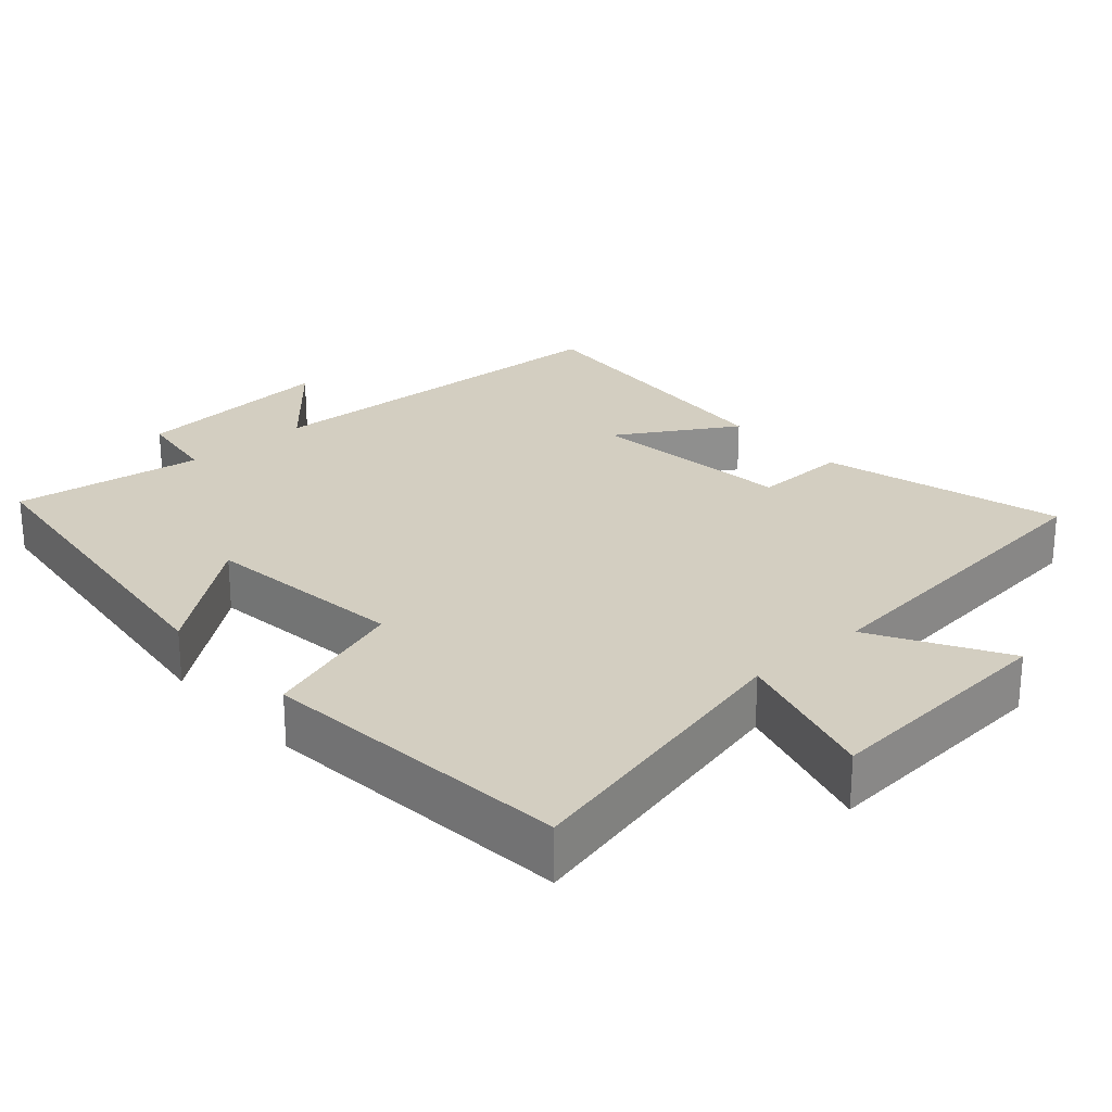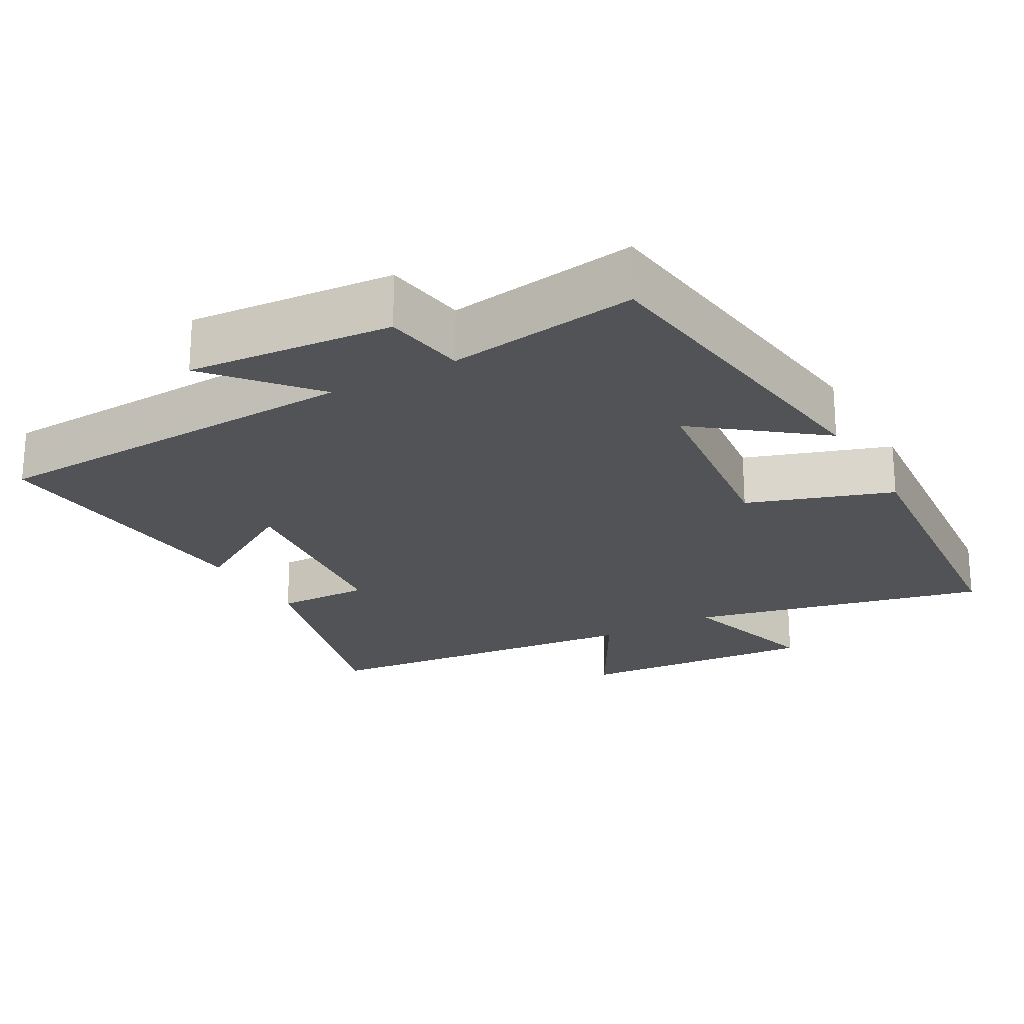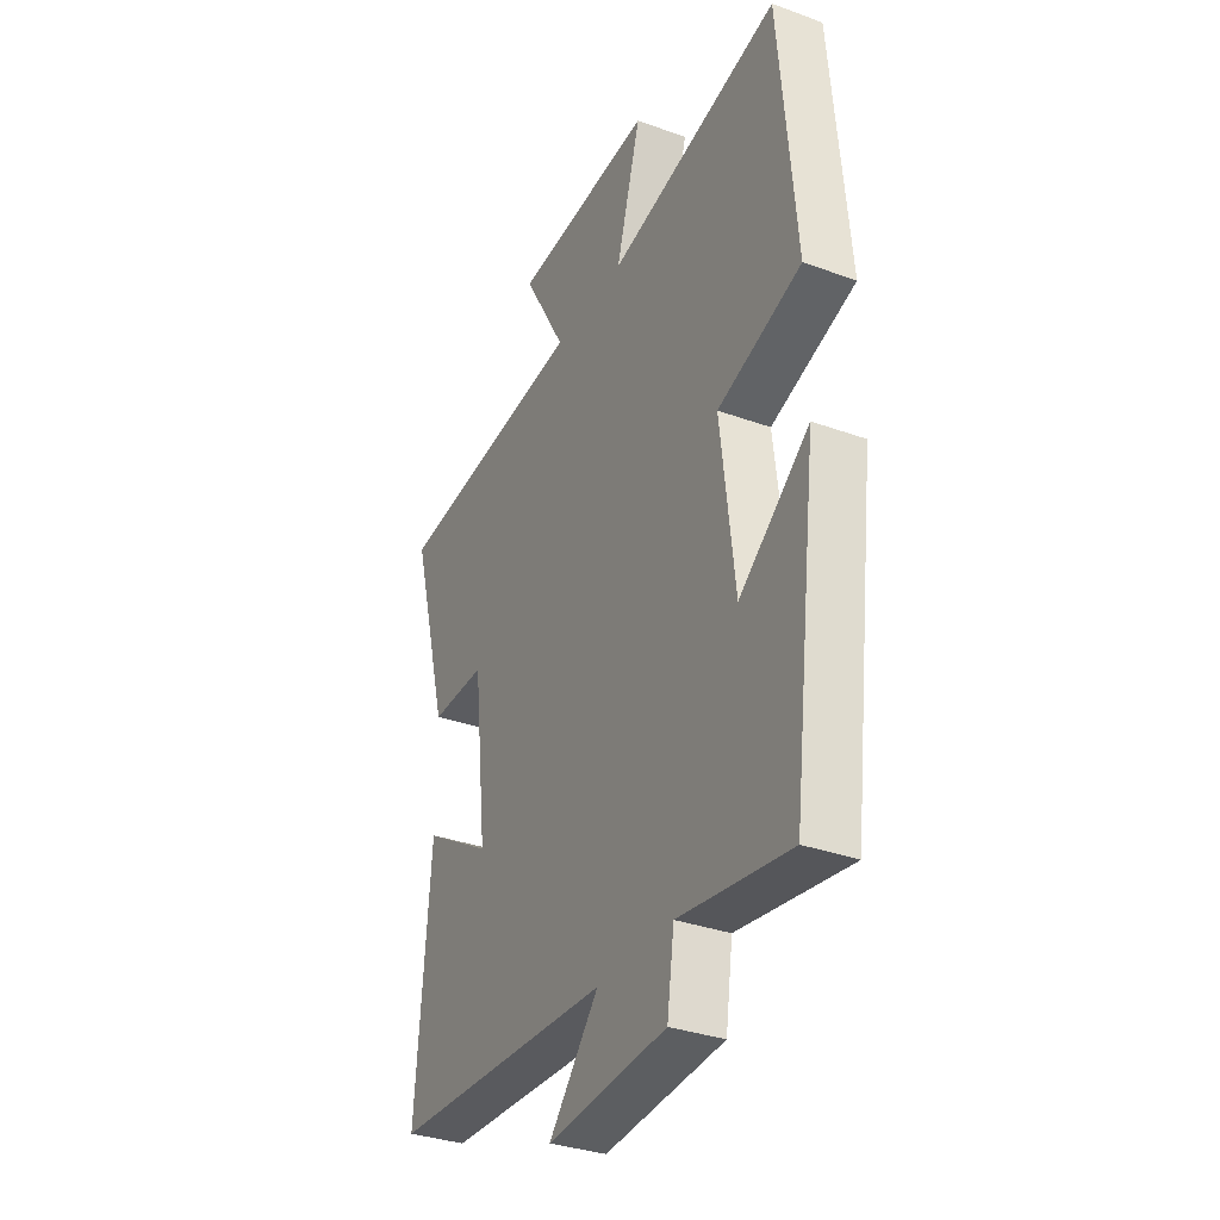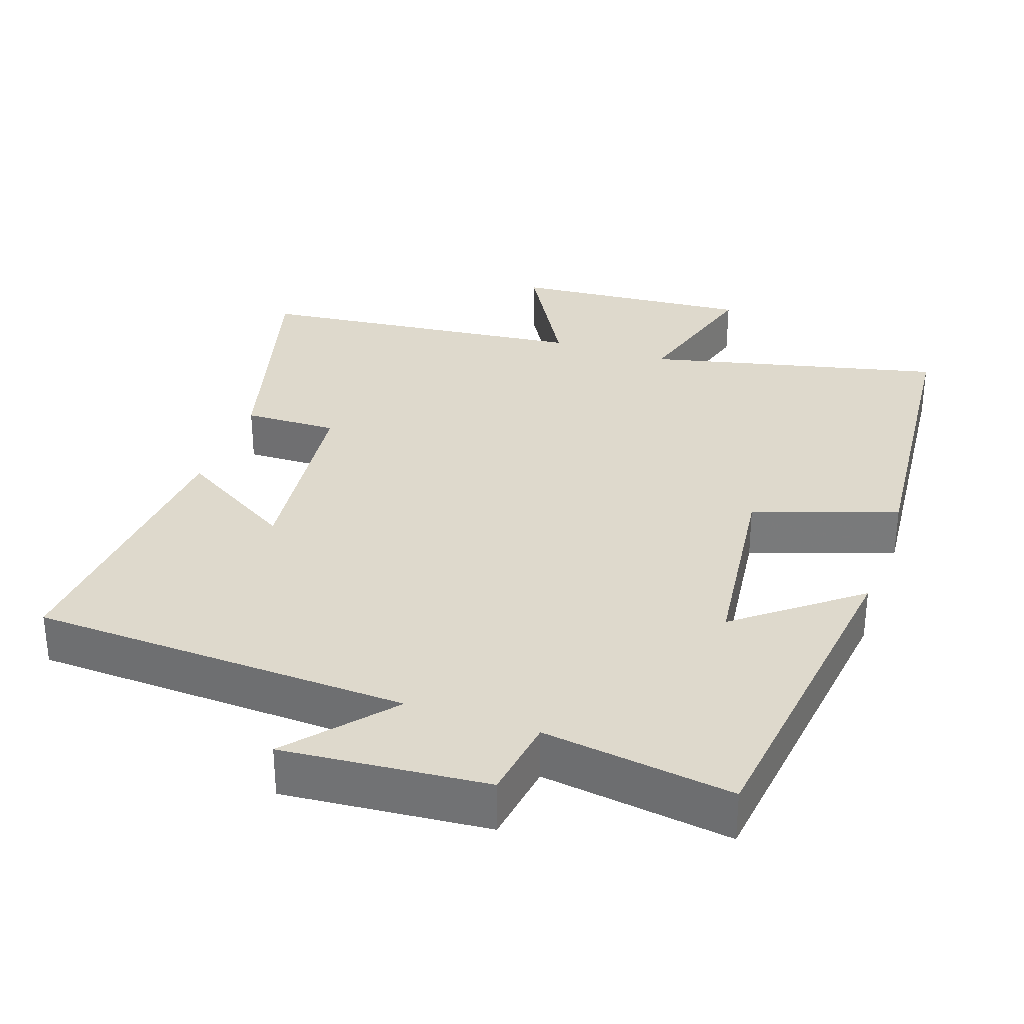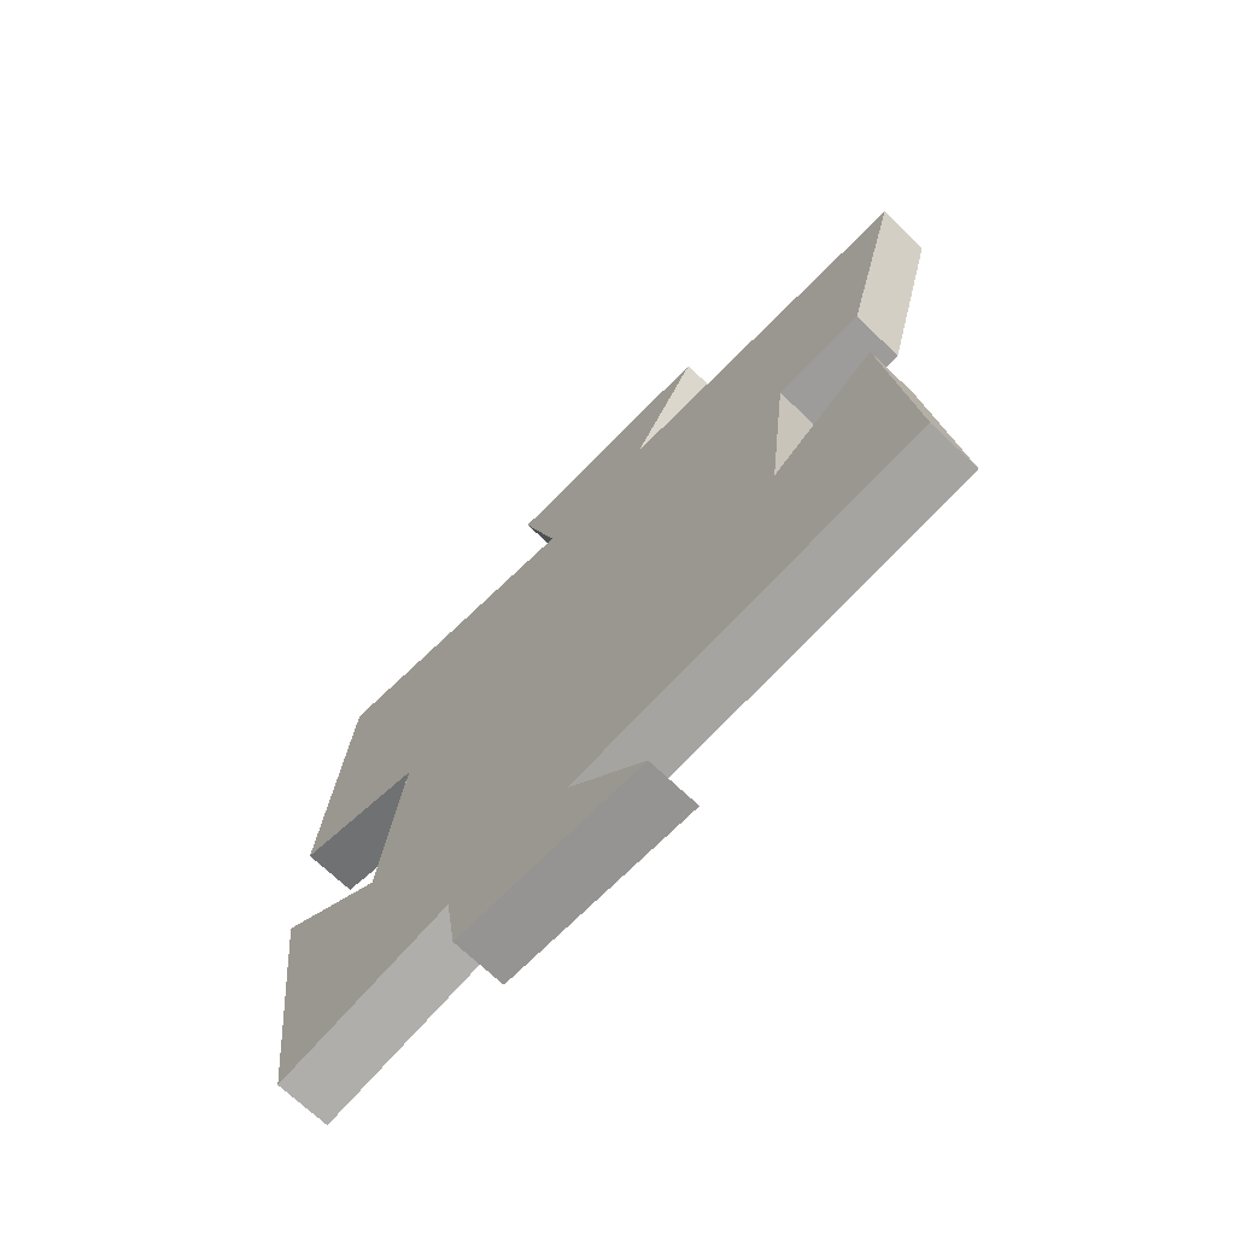
<metadata>
{"format":"obj","ext":"obj","renderer":"f3d","projection":"perspective","resolution":1024,"background":"white","views":[{"elev":25.2,"azim":-41.8,"up":"+Y"},{"elev":-22.4,"azim":-150.5,"up":"+Y"},{"elev":-33.4,"azim":-116.5,"up":"+Z"},{"elev":31.9,"azim":-161.0,"up":"+Y"},{"elev":-71.2,"azim":46.5,"up":"+Z"}]}
</metadata>
<code>
v -0.44 0.07 -0.538
v -0.5 0.07 -0.06
v -0.334 0.07 -0.19
v -0.3 0.07 0.092
v -0.5 0.07 0.16
v -0.461 0.07 0.596
v -0.049 0.07 0.5
v -0.108 0.07 0.706
v 0.228 0.07 0.68
v 0.125 0.07 0.5
v 0.59 0.07 0.45
v 0.5 0.07 0.116
v 0.369 0.07 0.119
v 0.337 0.07 -0.167
v 0.5 0.07 -0.068
v 0.534 0.07 -0.477
v 0.006 0.07 -0.5
v 0.125 0.07 -0.64
v -0.159 0.07 -0.616
v -0.176 0.07 -0.5
v -0.44 0 -0.538
v -0.5 0 -0.06
v -0.334 0 -0.19
v -0.3 0 0.092
v -0.5 0 0.16
v -0.461 0 0.596
v -0.049 0 0.5
v -0.108 0 0.706
v 0.228 0 0.68
v 0.125 0 0.5
v 0.59 0 0.45
v 0.5 0 0.116
v 0.369 0 0.119
v 0.337 0 -0.167
v 0.5 0 -0.068
v 0.534 0 -0.477
v 0.006 0 -0.5
v 0.125 0 -0.64
v -0.159 0 -0.616
v -0.176 0 -0.5
f 17 18 19 20
f 15 16 17 20
f 14 15 20
f 13 14 20 1
f 10 11 12 13
f 10 13 1
f 7 8 9 10
f 7 10 1
f 4 5 6 7
f 3 4 7
f 3 7 1
f 1 2 3
f 40 39 38 37
f 40 37 36 35
f 40 35 34
f 21 40 34 33
f 33 32 31 30
f 21 33 30
f 30 29 28 27
f 21 30 27
f 27 26 25 24
f 27 24 23
f 21 27 23
f 23 22 21
f 1 21 22 2
f 2 22 23 3
f 3 23 24 4
f 4 24 25 5
f 5 25 26 6
f 6 26 27 7
f 7 27 28 8
f 8 28 29 9
f 9 29 30 10
f 10 30 31 11
f 11 31 32 12
f 12 32 33 13
f 13 33 34 14
f 14 34 35 15
f 15 35 36 16
f 16 36 37 17
f 17 37 38 18
f 18 38 39 19
f 19 39 40 20
f 20 40 21 1

</code>
